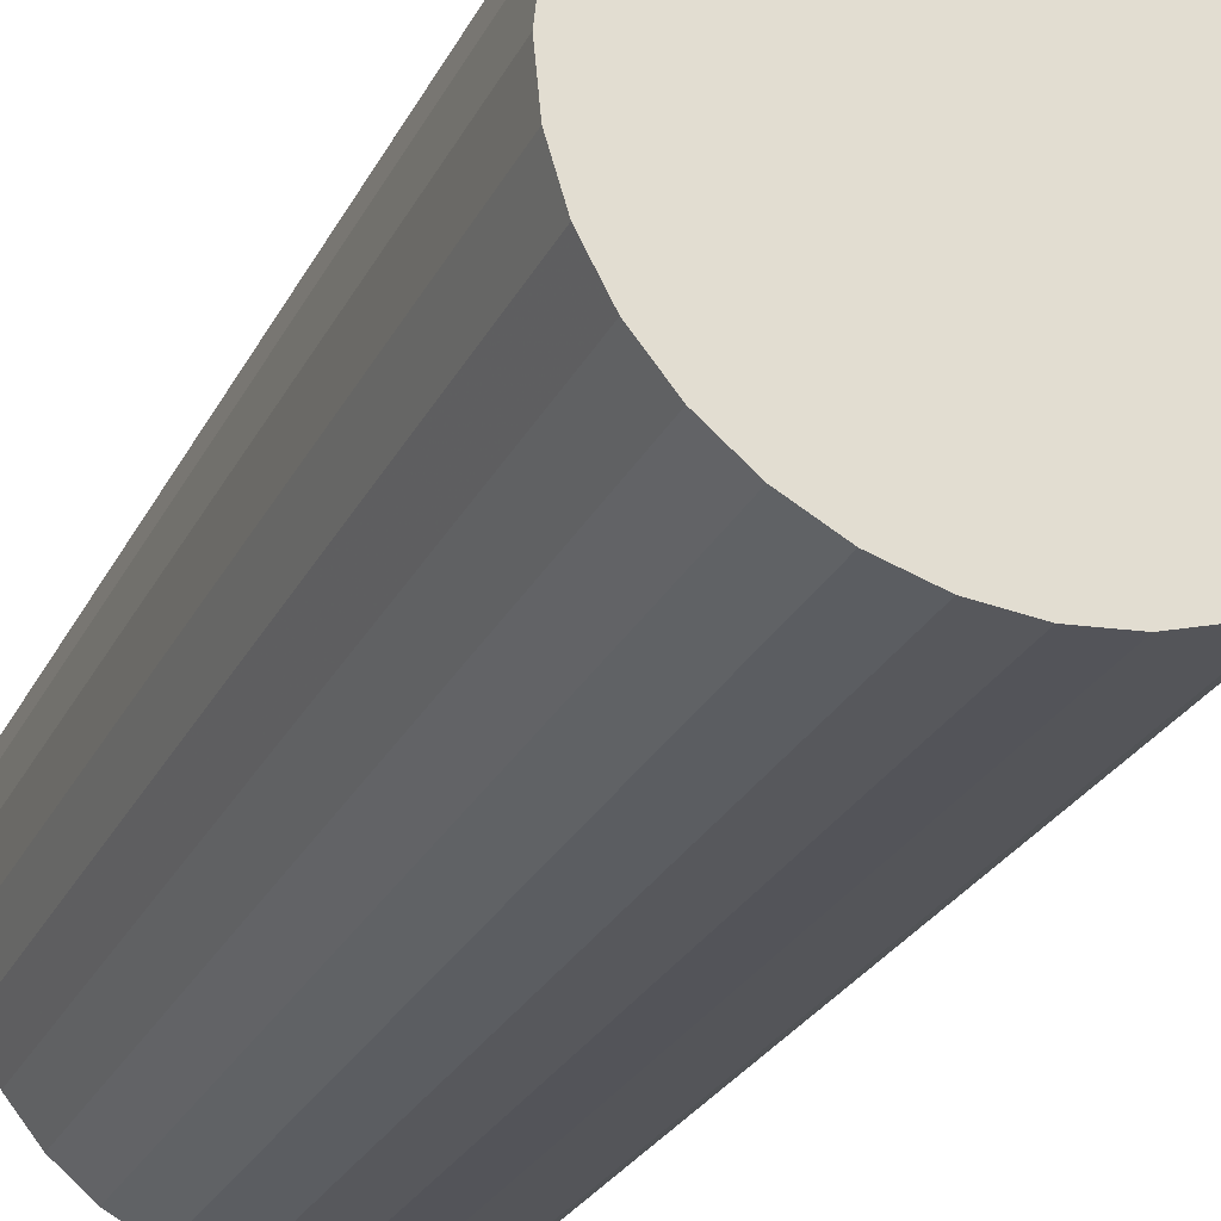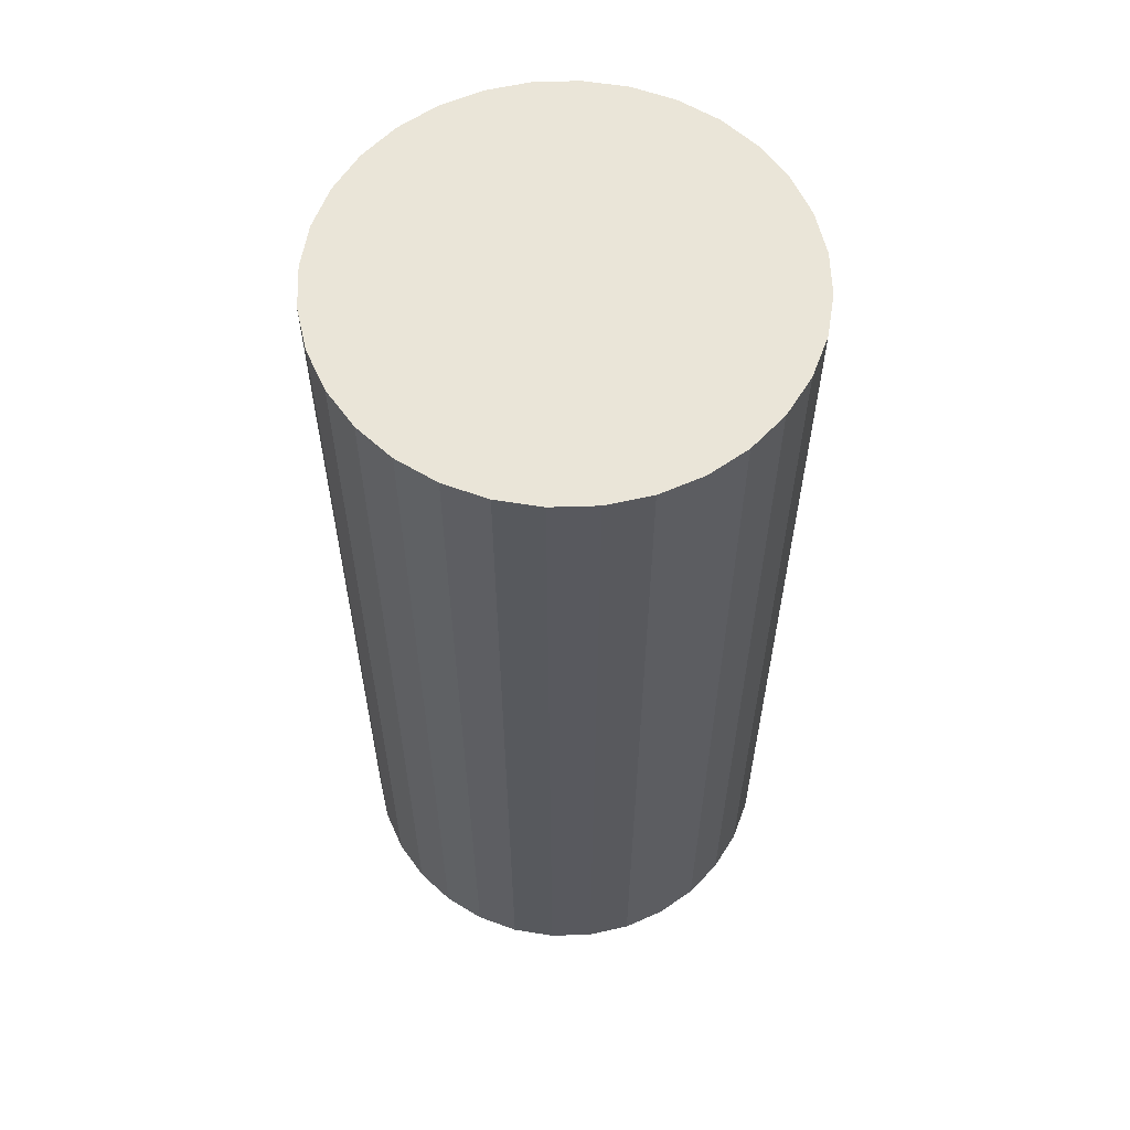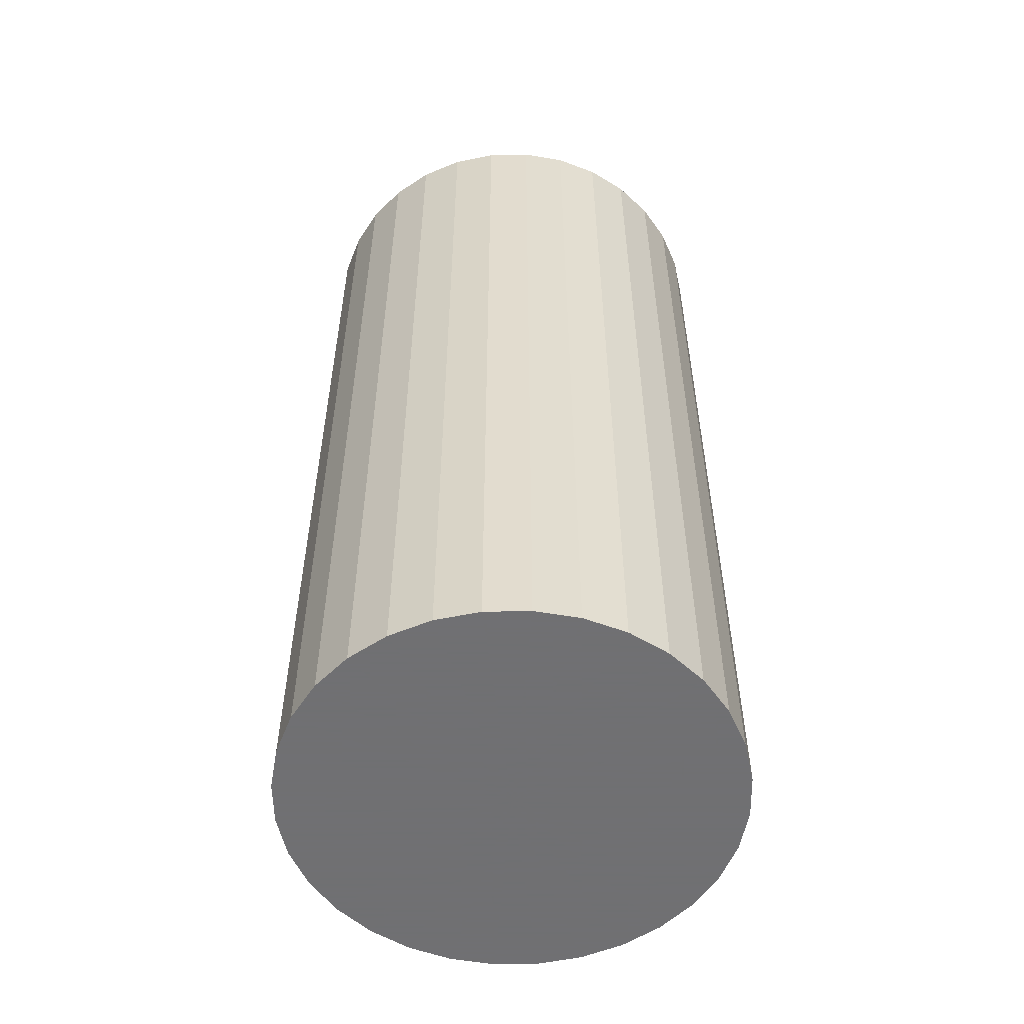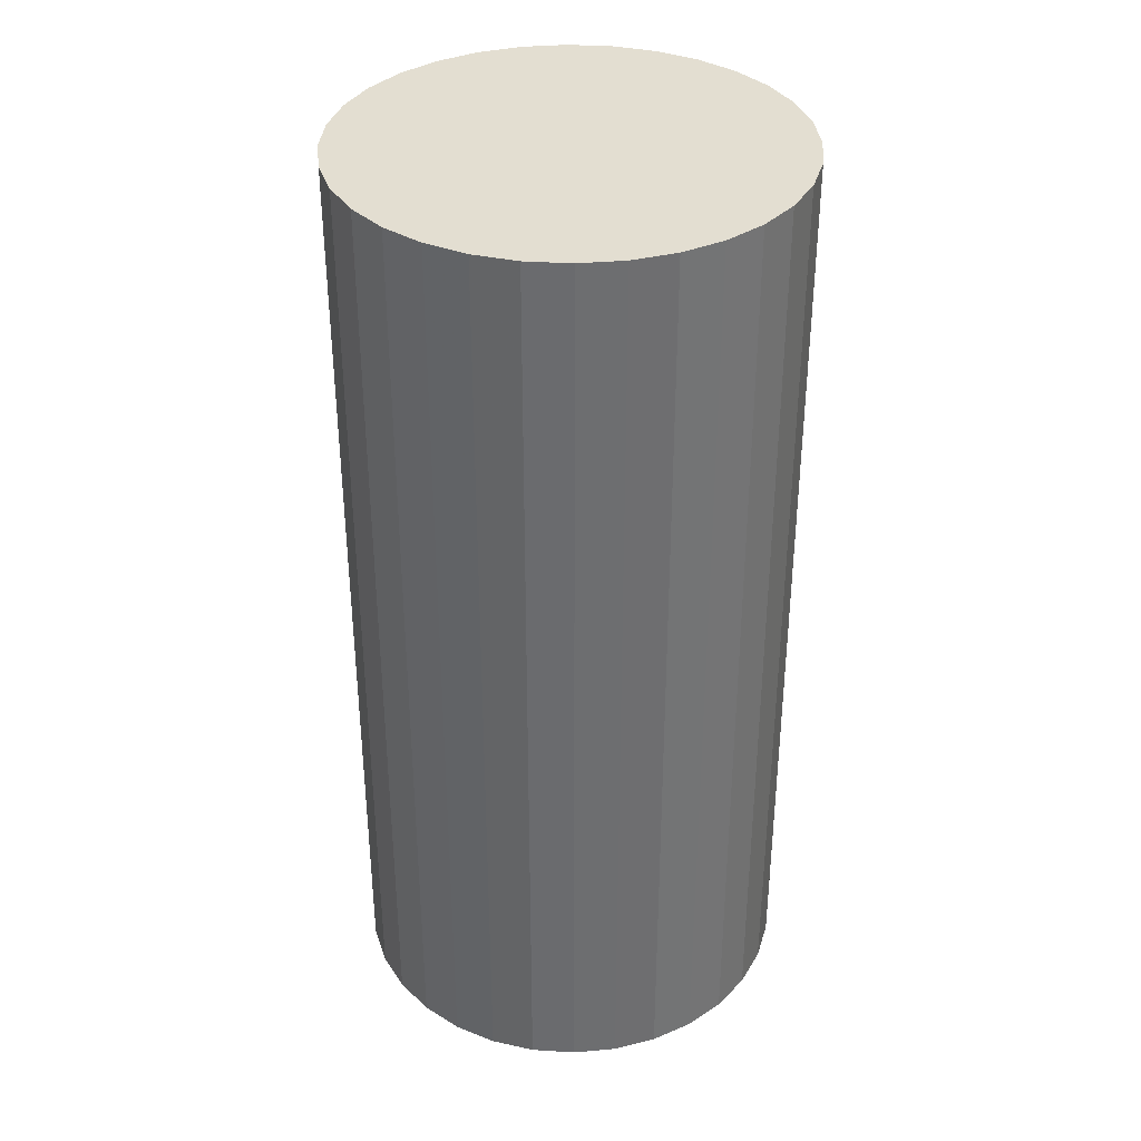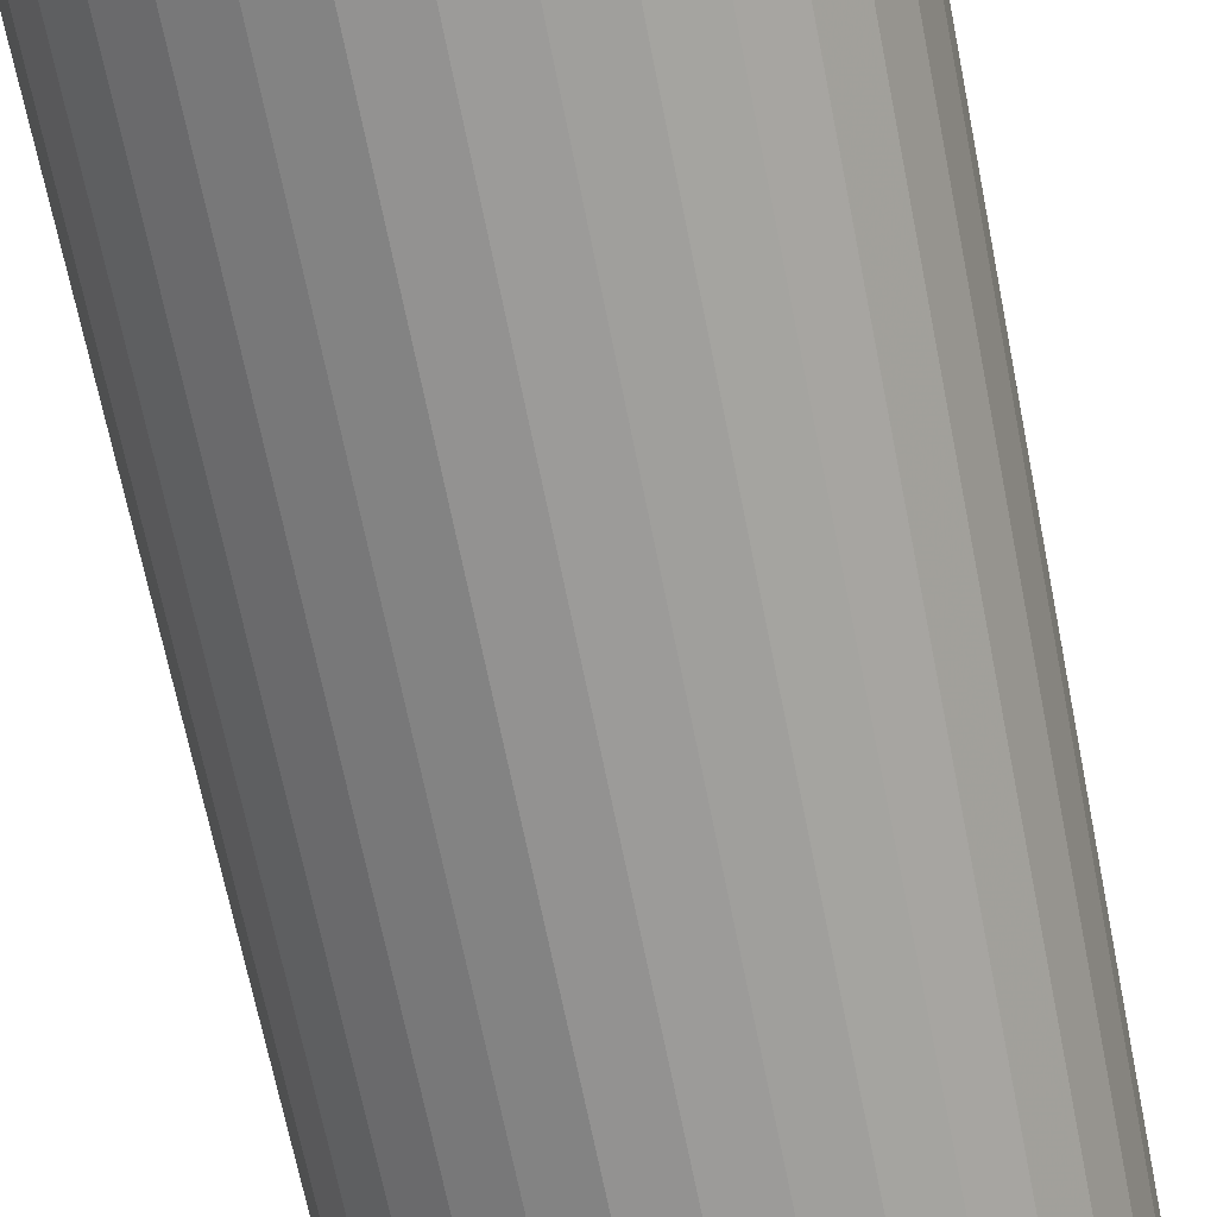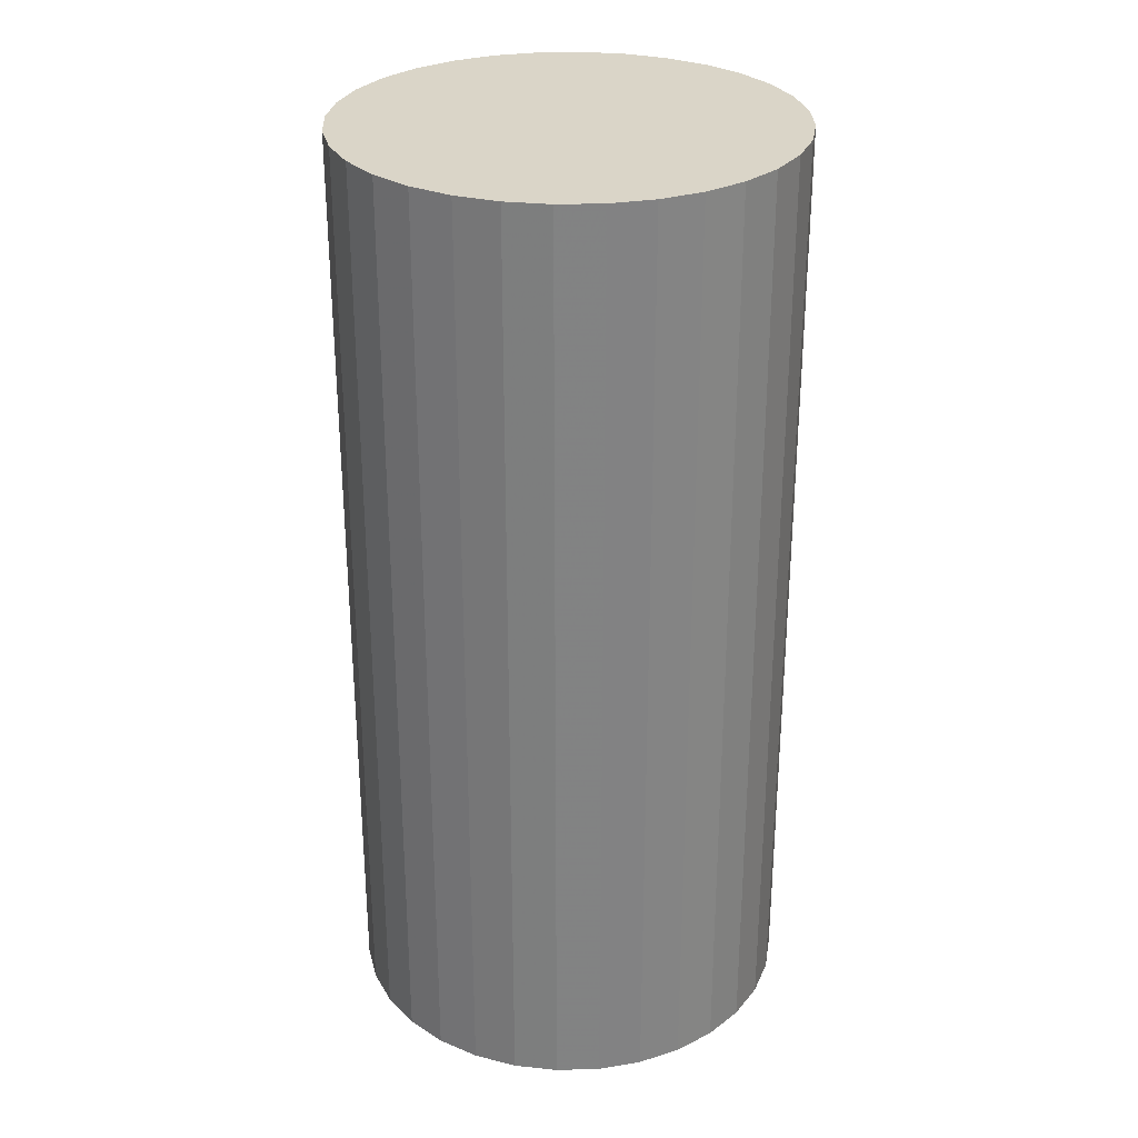
<metadata>
{"format":"obj","ext":"obj","renderer":"f3d","projection":"perspective","resolution":1024,"background":"white","views":[{"elev":-26.7,"azim":157.9,"up":"+Y"},{"elev":59.5,"azim":-153.7,"up":"+Z"},{"elev":-55.0,"azim":-83.3,"up":"+Z"},{"elev":36.1,"azim":-23.4,"up":"+Z"},{"elev":-68.4,"azim":11.3,"up":"+Y"},{"elev":29.3,"azim":149.5,"up":"+Z"}]}
</metadata>
<code>
v 0 0 -0.04316
v 0.02064 0 -0.04316
v 0.02064 0 0.04316
v 0 0 0.04316
v 0.02024 0.004027 -0.04316
v 0.02024 0.004027 0.04316
v 0.01907 0.007899 -0.04316
v 0.01907 0.007899 0.04316
v 0.01716 0.01147 -0.04316
v 0.01716 0.01147 0.04316
v 0.01459 0.01459 -0.04316
v 0.01459 0.01459 0.04316
v 0.01147 0.01716 -0.04316
v 0.01147 0.01716 0.04316
v 0.007899 0.01907 -0.04316
v 0.007899 0.01907 0.04316
v 0.004027 0.02024 -0.04316
v 0.004027 0.02024 0.04316
v 0 0.02064 -0.04316
v 0 0.02064 0.04316
v -0.004027 0.02024 -0.04316
v -0.004027 0.02024 0.04316
v -0.007899 0.01907 -0.04316
v -0.007899 0.01907 0.04316
v -0.01147 0.01716 -0.04316
v -0.01147 0.01716 0.04316
v -0.01459 0.01459 -0.04316
v -0.01459 0.01459 0.04316
v -0.01716 0.01147 -0.04316
v -0.01716 0.01147 0.04316
v -0.01907 0.007899 -0.04316
v -0.01907 0.007899 0.04316
v -0.02024 0.004027 -0.04316
v -0.02024 0.004027 0.04316
v -0.02064 0 -0.04316
v -0.02064 0 0.04316
v -0.02024 -0.004027 -0.04316
v -0.02024 -0.004027 0.04316
v -0.01907 -0.007899 -0.04316
v -0.01907 -0.007899 0.04316
v -0.01716 -0.01147 -0.04316
v -0.01716 -0.01147 0.04316
v -0.01459 -0.01459 -0.04316
v -0.01459 -0.01459 0.04316
v -0.01147 -0.01716 -0.04316
v -0.01147 -0.01716 0.04316
v -0.007899 -0.01907 -0.04316
v -0.007899 -0.01907 0.04316
v -0.004027 -0.02024 -0.04316
v -0.004027 -0.02024 0.04316
v -0 -0.02064 -0.04316
v -0 -0.02064 0.04316
v 0.004027 -0.02024 -0.04316
v 0.004027 -0.02024 0.04316
v 0.007899 -0.01907 -0.04316
v 0.007899 -0.01907 0.04316
v 0.01147 -0.01716 -0.04316
v 0.01147 -0.01716 0.04316
v 0.01459 -0.01459 -0.04316
v 0.01459 -0.01459 0.04316
v 0.01716 -0.01147 -0.04316
v 0.01716 -0.01147 0.04316
v 0.01907 -0.007899 -0.04316
v 0.01907 -0.007899 0.04316
v 0.02024 -0.004027 -0.04316
v 0.02024 -0.004027 0.04316
f 2 1 5
f 2 5 3
f 3 5 6
f 3 6 4
f 5 1 7
f 5 7 6
f 6 7 8
f 6 8 4
f 7 1 9
f 7 9 8
f 8 9 10
f 8 10 4
f 9 1 11
f 9 11 10
f 10 11 12
f 10 12 4
f 11 1 13
f 11 13 12
f 12 13 14
f 12 14 4
f 13 1 15
f 13 15 14
f 14 15 16
f 14 16 4
f 15 1 17
f 15 17 16
f 16 17 18
f 16 18 4
f 17 1 19
f 17 19 18
f 18 19 20
f 18 20 4
f 19 1 21
f 19 21 20
f 20 21 22
f 20 22 4
f 21 1 23
f 21 23 22
f 22 23 24
f 22 24 4
f 23 1 25
f 23 25 24
f 24 25 26
f 24 26 4
f 25 1 27
f 25 27 26
f 26 27 28
f 26 28 4
f 27 1 29
f 27 29 28
f 28 29 30
f 28 30 4
f 29 1 31
f 29 31 30
f 30 31 32
f 30 32 4
f 31 1 33
f 31 33 32
f 32 33 34
f 32 34 4
f 33 1 35
f 33 35 34
f 34 35 36
f 34 36 4
f 35 1 37
f 35 37 36
f 36 37 38
f 36 38 4
f 37 1 39
f 37 39 38
f 38 39 40
f 38 40 4
f 39 1 41
f 39 41 40
f 40 41 42
f 40 42 4
f 41 1 43
f 41 43 42
f 42 43 44
f 42 44 4
f 43 1 45
f 43 45 44
f 44 45 46
f 44 46 4
f 45 1 47
f 45 47 46
f 46 47 48
f 46 48 4
f 47 1 49
f 47 49 48
f 48 49 50
f 48 50 4
f 49 1 51
f 49 51 50
f 50 51 52
f 50 52 4
f 51 1 53
f 51 53 52
f 52 53 54
f 52 54 4
f 53 1 55
f 53 55 54
f 54 55 56
f 54 56 4
f 55 1 57
f 55 57 56
f 56 57 58
f 56 58 4
f 57 1 59
f 57 59 58
f 58 59 60
f 58 60 4
f 59 1 61
f 59 61 60
f 60 61 62
f 60 62 4
f 61 1 63
f 61 63 62
f 62 63 64
f 62 64 4
f 63 1 65
f 63 65 64
f 64 65 66
f 64 66 4
f 65 1 2
f 65 2 66
f 66 2 3
f 66 3 4

</code>
